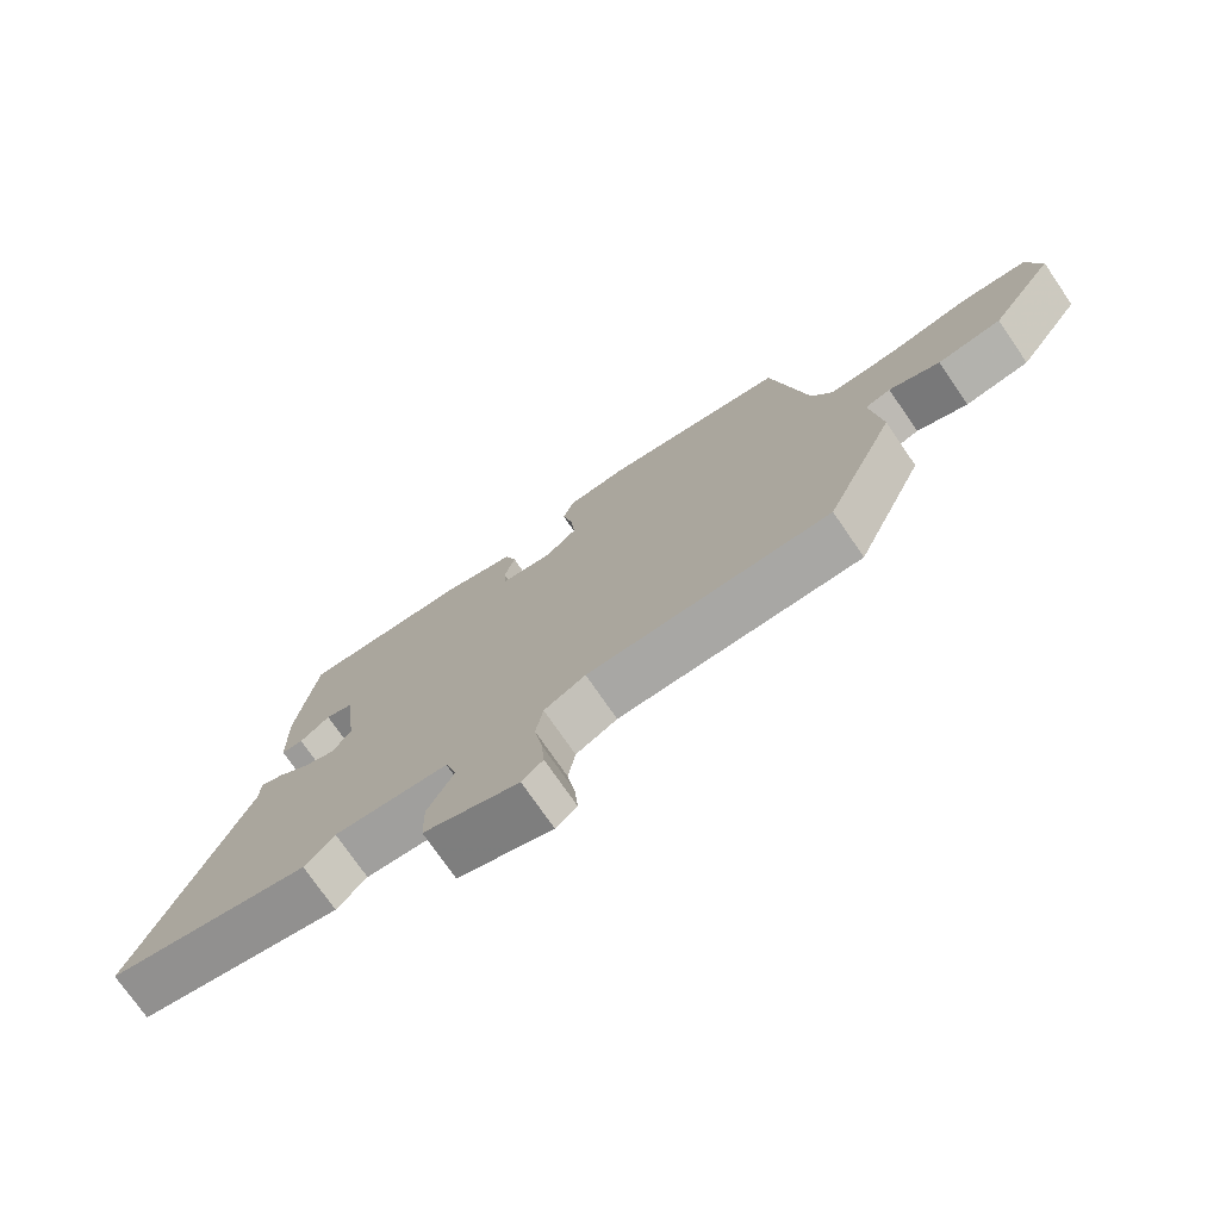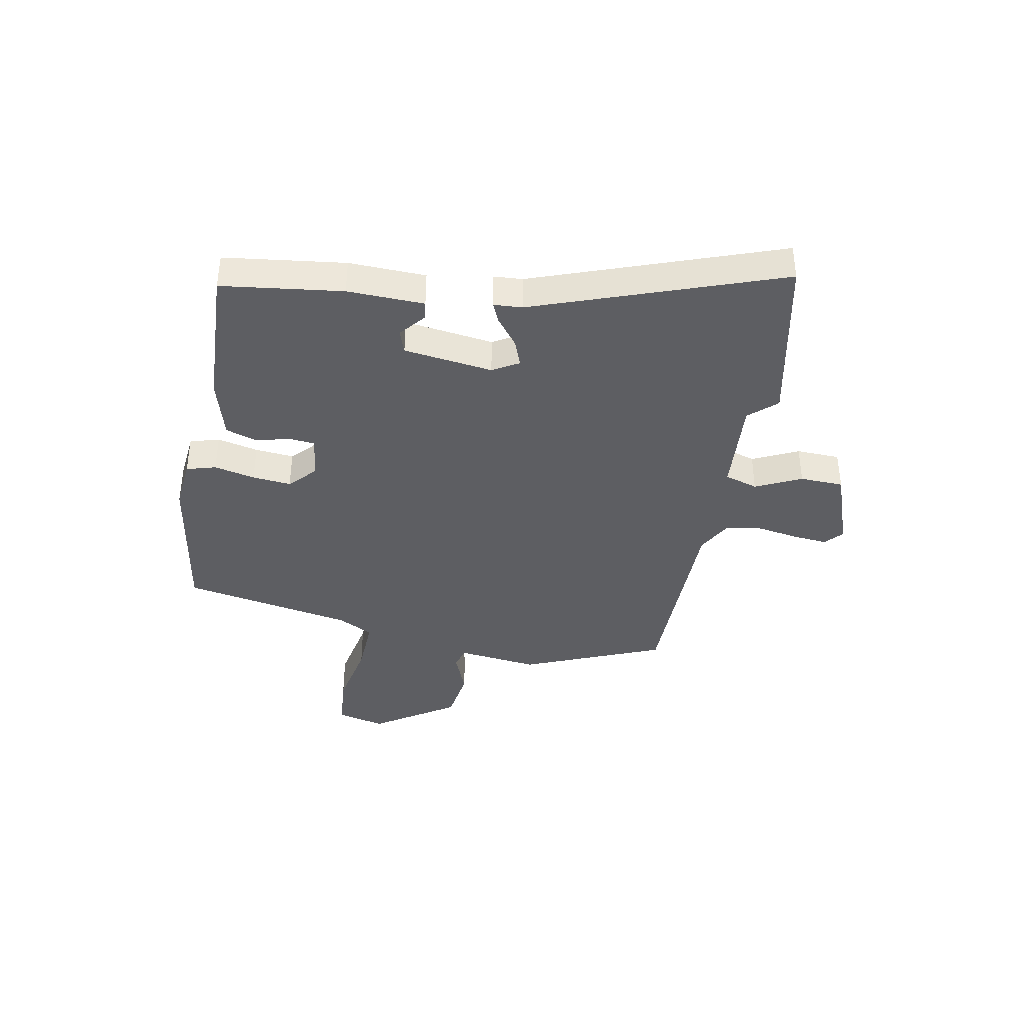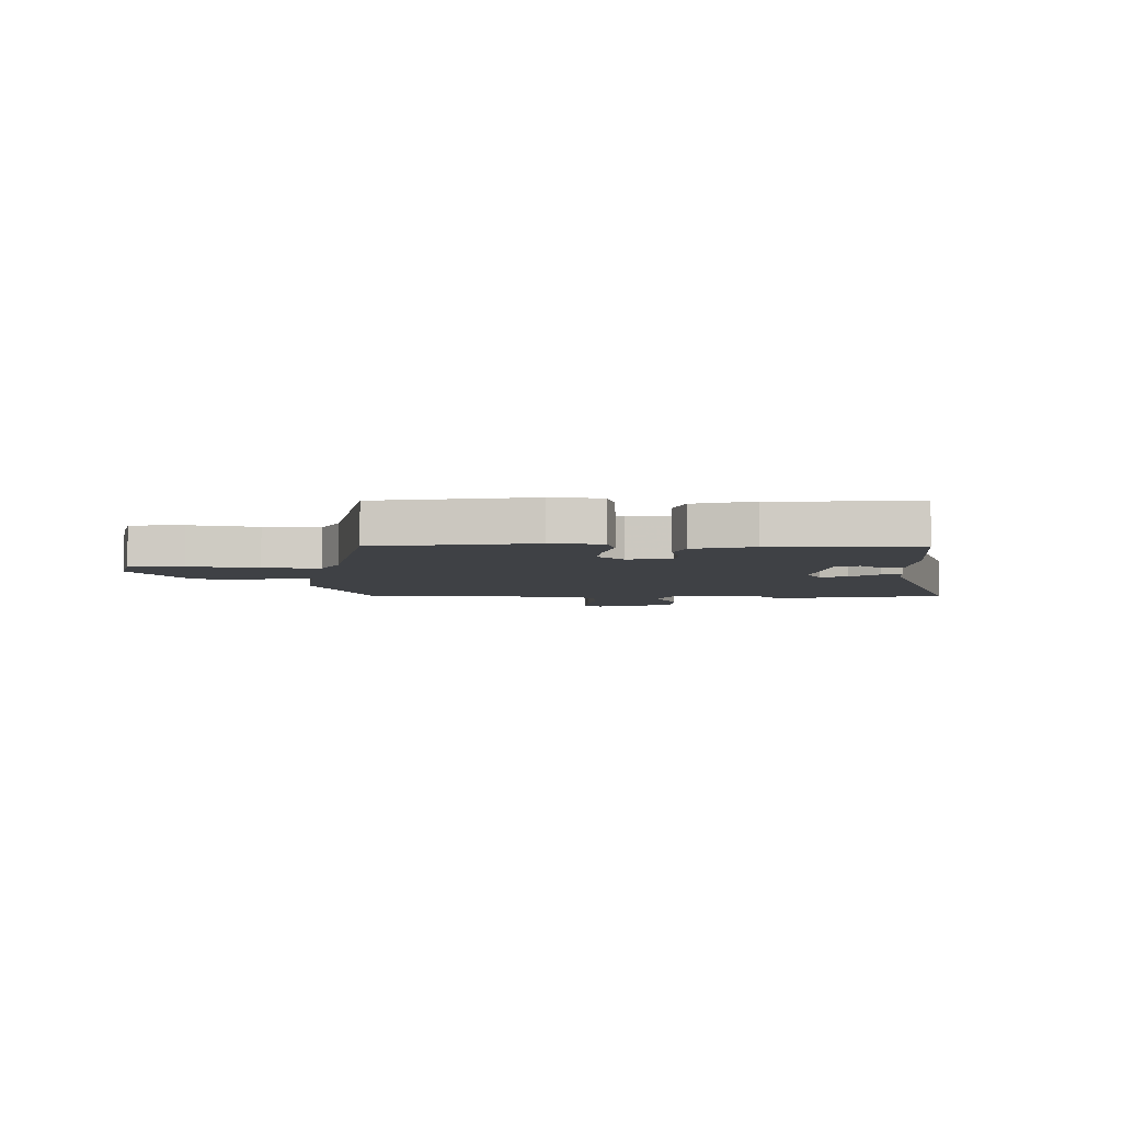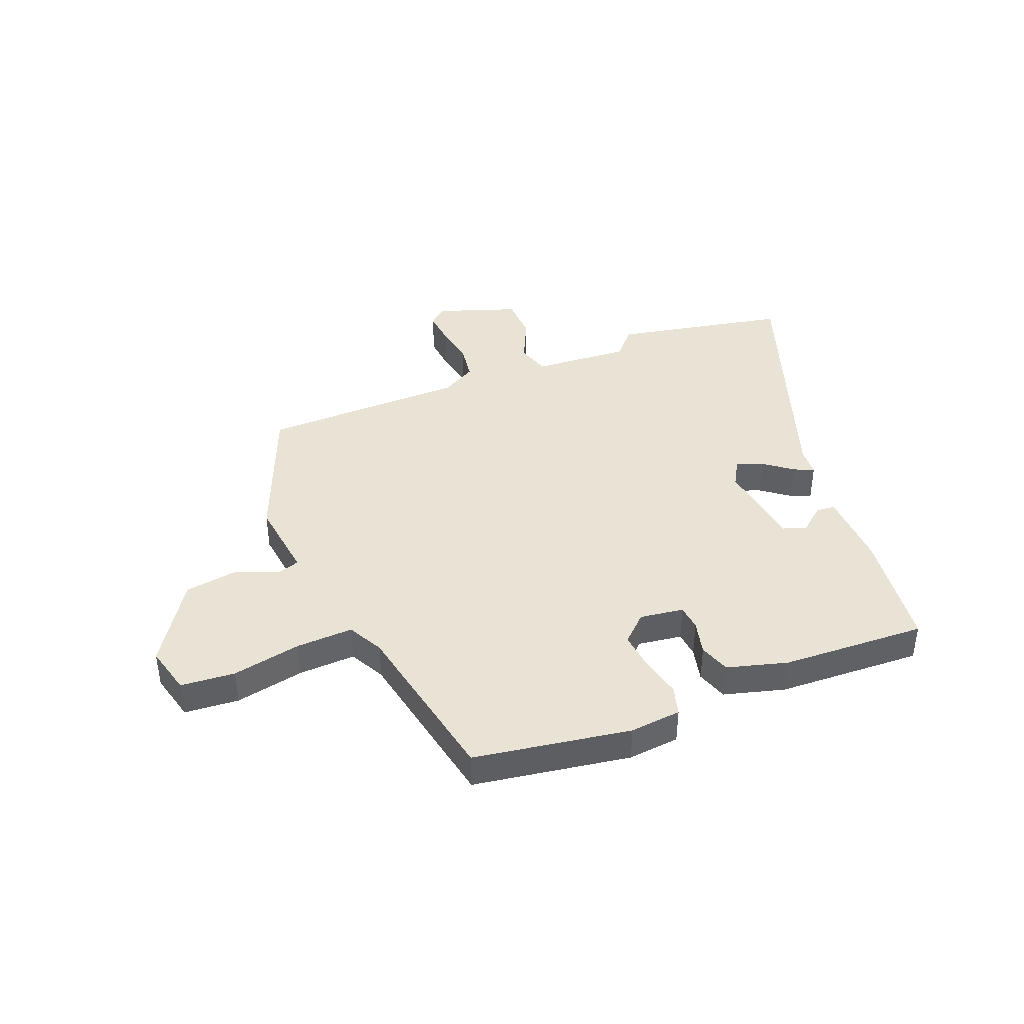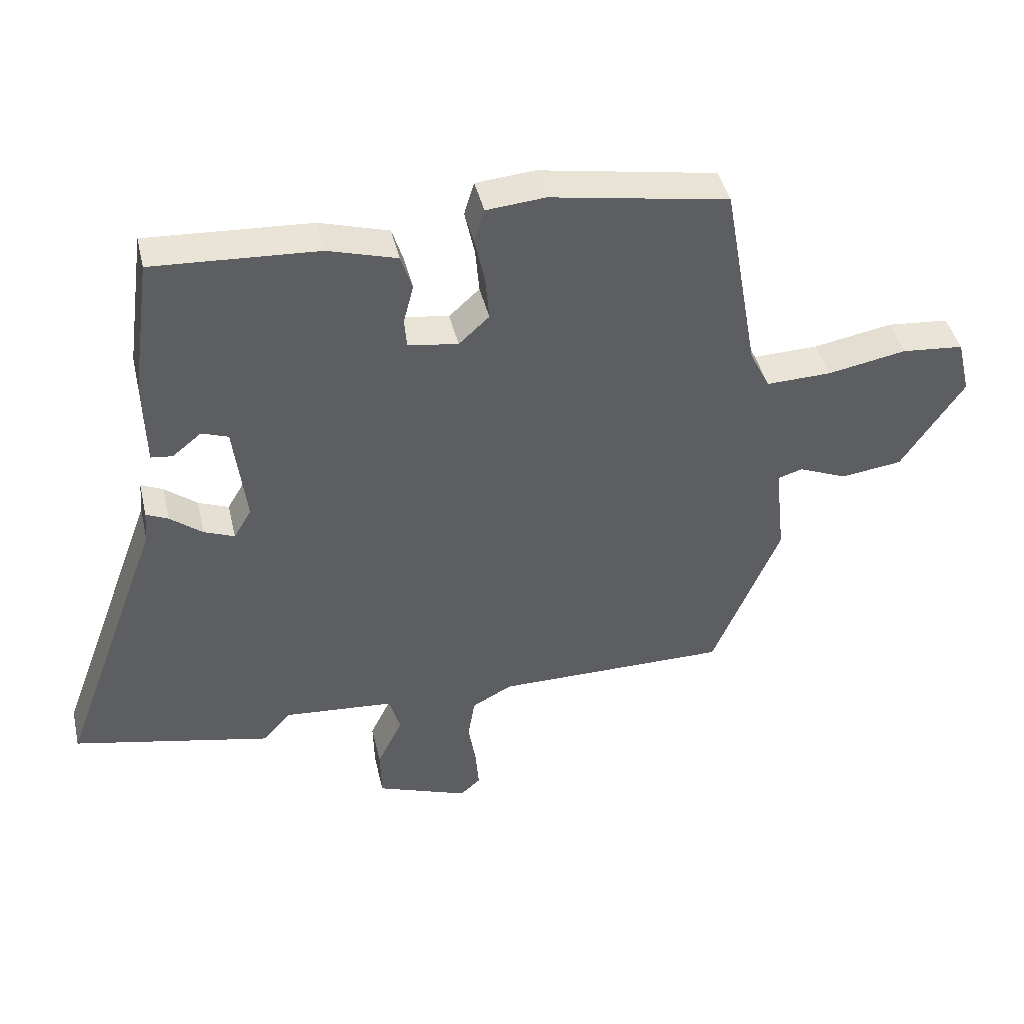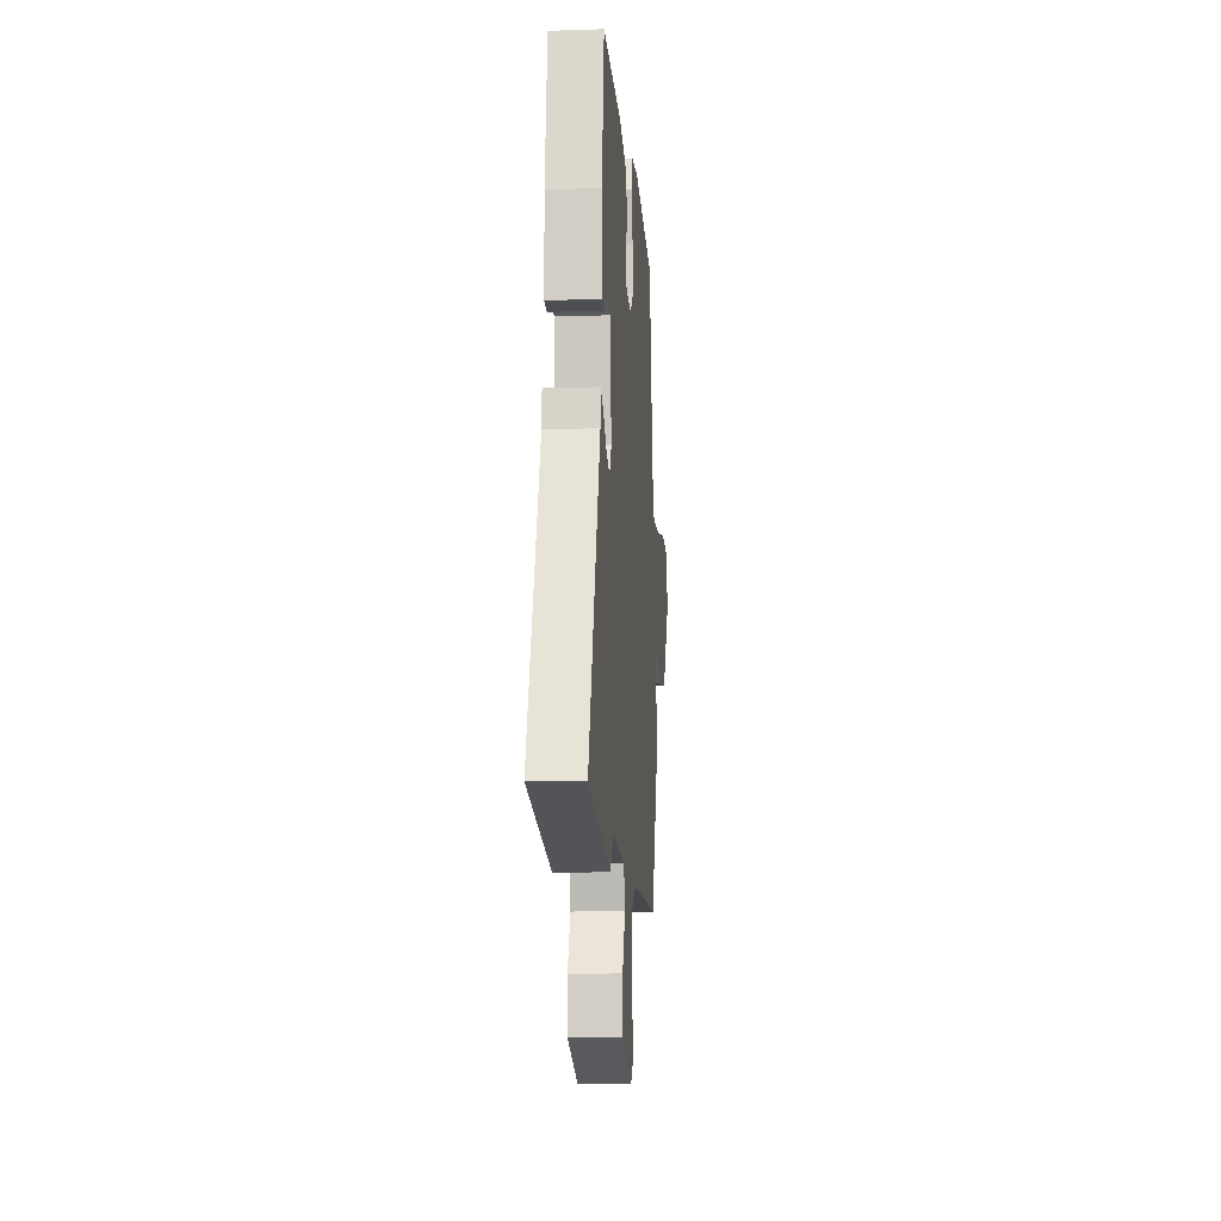
<metadata>
{"format":"obj","ext":"obj","renderer":"f3d","projection":"perspective","resolution":1024,"background":"white","views":[{"elev":-74.6,"azim":-145.5,"up":"+Z"},{"elev":-39.1,"azim":78.8,"up":"+Y"},{"elev":-5.4,"azim":-1.8,"up":"+Y"},{"elev":41.1,"azim":-22.6,"up":"+Y"},{"elev":43.1,"azim":167.0,"up":"+Z"},{"elev":-11.4,"azim":94.5,"up":"+Z"}]}
</metadata>
<code>
v 0.462 0.07 0.504
v 0.492 0.07 0.286
v 0.489 0.07 0.147
v 0.455 0.07 0.143
v 0.409 0.07 0.18
v 0.367 0.07 0.165
v 0.347 0.07 0.004
v 0.375 0.07 -0.043
v 0.423 0.07 -0.024
v 0.474 0.07 0.016
v 0.509 0.07 0.032
v 0.513 0.07 -0.02
v 0.676 0.07 -0.462
v 0.363 0.07 -0.529
v 0.318 0.07 -0.48
v 0.143 0.07 -0.494
v 0.125 0.07 -0.554
v 0.165 0.07 -0.636
v 0.163 0.07 -0.715
v 0.018 0.07 -0.768
v -0.014 0.07 -0.74
v -0.009 0.07 -0.677
v 0.003 0.07 -0.603
v -0.008 0.07 -0.537
v -0.071 0.07 -0.503
v -0.441 0.07 -0.503
v -0.548 0.07 -0.25
v -0.532 0.07 -0.104
v -0.571 0.07 -0.092
v -0.648 0.07 -0.124
v -0.745 0.07 -0.111
v -0.844 0.07 0.036
v -0.823 0.07 0.124
v -0.725 0.07 0.133
v -0.6 0.07 0.11
v -0.497 0.07 0.107
v -0.465 0.07 0.171
v -0.41 0.07 0.481
v -0.128 0.07 0.53
v -0.035 0.07 0.522
v -0.019 0.07 0.469
v -0.035 0.07 0.395
v -0.041 0.07 0.325
v 0.007 0.07 0.281
v 0.086 0.07 0.293
v 0.09 0.07 0.339
v 0.074 0.07 0.401
v 0.092 0.07 0.457
v 0.201 0.07 0.489
v 0.462 0 0.504
v 0.492 0 0.286
v 0.489 0 0.147
v 0.455 0 0.143
v 0.409 0 0.18
v 0.367 0 0.165
v 0.347 0 0.004
v 0.375 0 -0.043
v 0.423 0 -0.024
v 0.474 0 0.016
v 0.509 0 0.032
v 0.513 0 -0.02
v 0.676 0 -0.462
v 0.363 0 -0.529
v 0.318 0 -0.48
v 0.143 0 -0.494
v 0.125 0 -0.554
v 0.165 0 -0.636
v 0.163 0 -0.715
v 0.018 0 -0.768
v -0.014 0 -0.74
v -0.009 0 -0.677
v 0.003 0 -0.603
v -0.008 0 -0.537
v -0.071 0 -0.503
v -0.441 0 -0.503
v -0.548 0 -0.25
v -0.532 0 -0.104
v -0.571 0 -0.092
v -0.648 0 -0.124
v -0.745 0 -0.111
v -0.844 0 0.036
v -0.823 0 0.124
v -0.725 0 0.133
v -0.6 0 0.11
v -0.497 0 0.107
v -0.465 0 0.171
v -0.41 0 0.481
v -0.128 0 0.53
v -0.035 0 0.522
v -0.019 0 0.469
v -0.035 0 0.395
v -0.041 0 0.325
v 0.007 0 0.281
v 0.086 0 0.293
v 0.09 0 0.339
v 0.074 0 0.401
v 0.092 0 0.457
v 0.201 0 0.489
f 46 47 48 49
f 45 46 49 1
f 39 40 41 42
f 37 38 39 42
f 36 37 42 43
f 32 33 34 35
f 32 35 36
f 29 30 31 32
f 28 29 32 36
f 25 26 27 28
f 24 25 28 36
f 20 21 22 23
f 18 19 20 23
f 17 18 23 24
f 16 17 24 36
f 12 13 14 15
f 9 10 11 12
f 8 9 12 15
f 7 8 15 16
f 2 3 4 5
f 45 1 2 5
f 44 45 5 6
f 36 43 44
f 16 36 44
f 6 7 16 44
f 98 97 96 95
f 50 98 95 94
f 91 90 89 88
f 91 88 87 86
f 92 91 86 85
f 84 83 82 81
f 85 84 81
f 81 80 79 78
f 85 81 78 77
f 77 76 75 74
f 85 77 74 73
f 72 71 70 69
f 72 69 68 67
f 73 72 67 66
f 85 73 66 65
f 64 63 62 61
f 61 60 59 58
f 64 61 58 57
f 65 64 57 56
f 54 53 52 51
f 54 51 50 94
f 55 54 94 93
f 93 92 85
f 93 85 65
f 93 65 56 55
f 1 50 51 2
f 2 51 52 3
f 3 52 53 4
f 4 53 54 5
f 5 54 55 6
f 6 55 56 7
f 7 56 57 8
f 8 57 58 9
f 9 58 59 10
f 10 59 60 11
f 11 60 61 12
f 12 61 62 13
f 13 62 63 14
f 14 63 64 15
f 15 64 65 16
f 16 65 66 17
f 17 66 67 18
f 18 67 68 19
f 19 68 69 20
f 20 69 70 21
f 21 70 71 22
f 22 71 72 23
f 23 72 73 24
f 24 73 74 25
f 25 74 75 26
f 26 75 76 27
f 27 76 77 28
f 28 77 78 29
f 29 78 79 30
f 30 79 80 31
f 31 80 81 32
f 32 81 82 33
f 33 82 83 34
f 34 83 84 35
f 35 84 85 36
f 36 85 86 37
f 37 86 87 38
f 38 87 88 39
f 39 88 89 40
f 40 89 90 41
f 41 90 91 42
f 42 91 92 43
f 43 92 93 44
f 44 93 94 45
f 45 94 95 46
f 46 95 96 47
f 47 96 97 48
f 48 97 98 49
f 49 98 50 1

</code>
